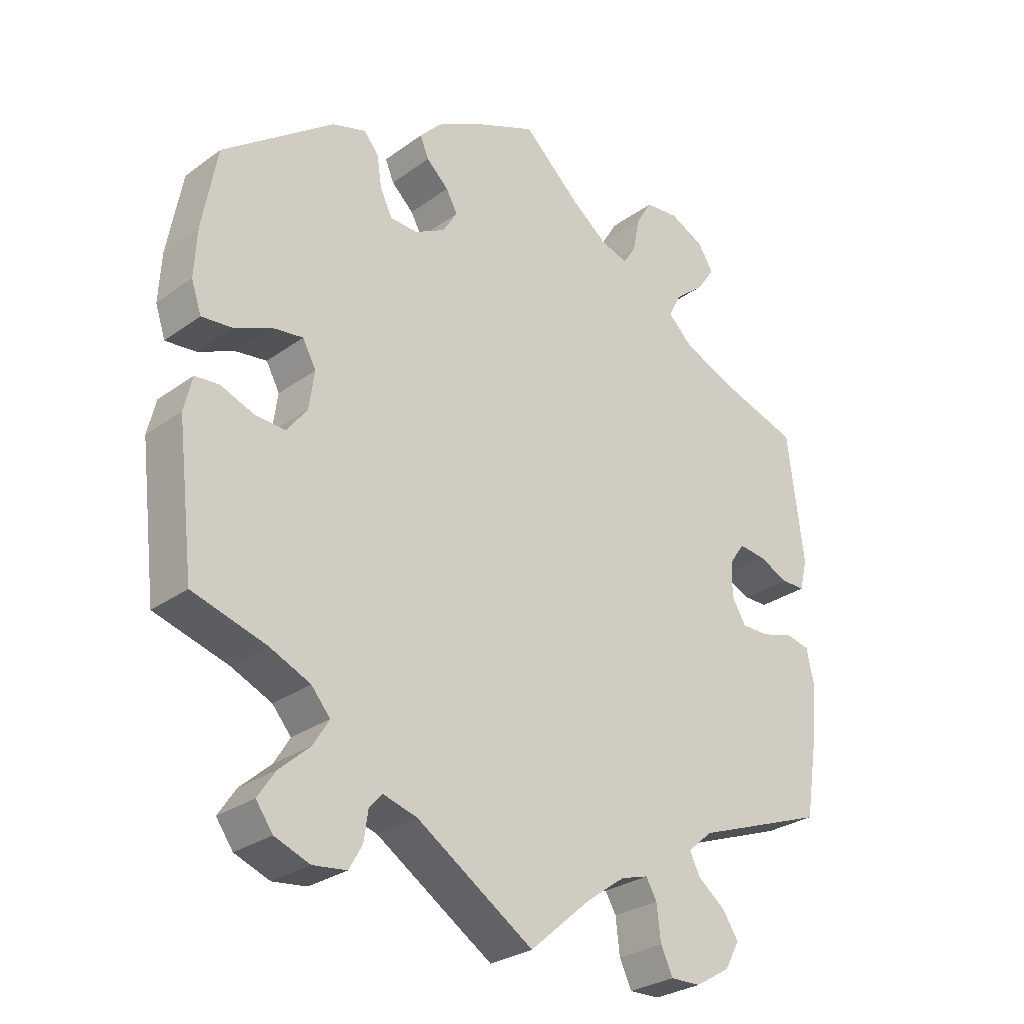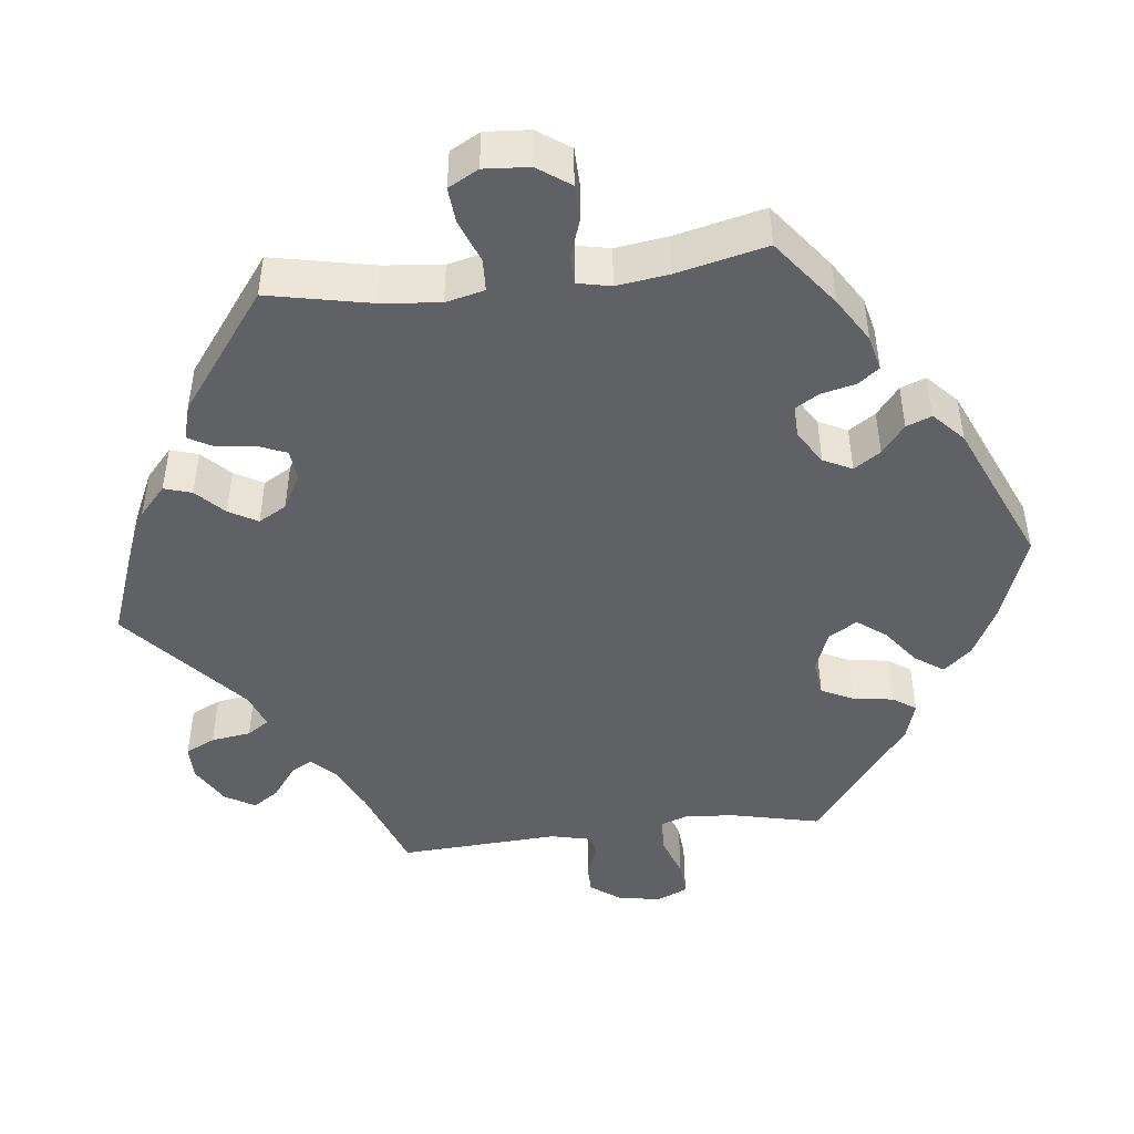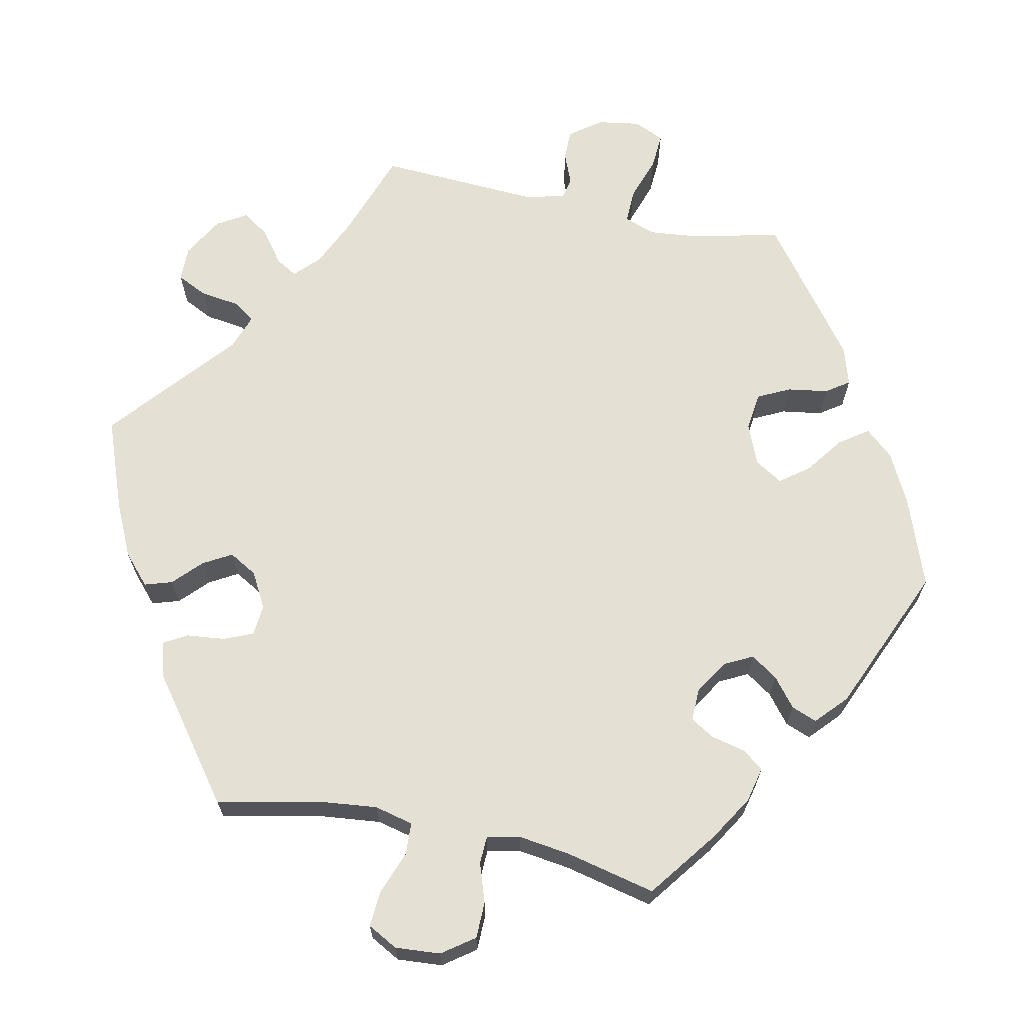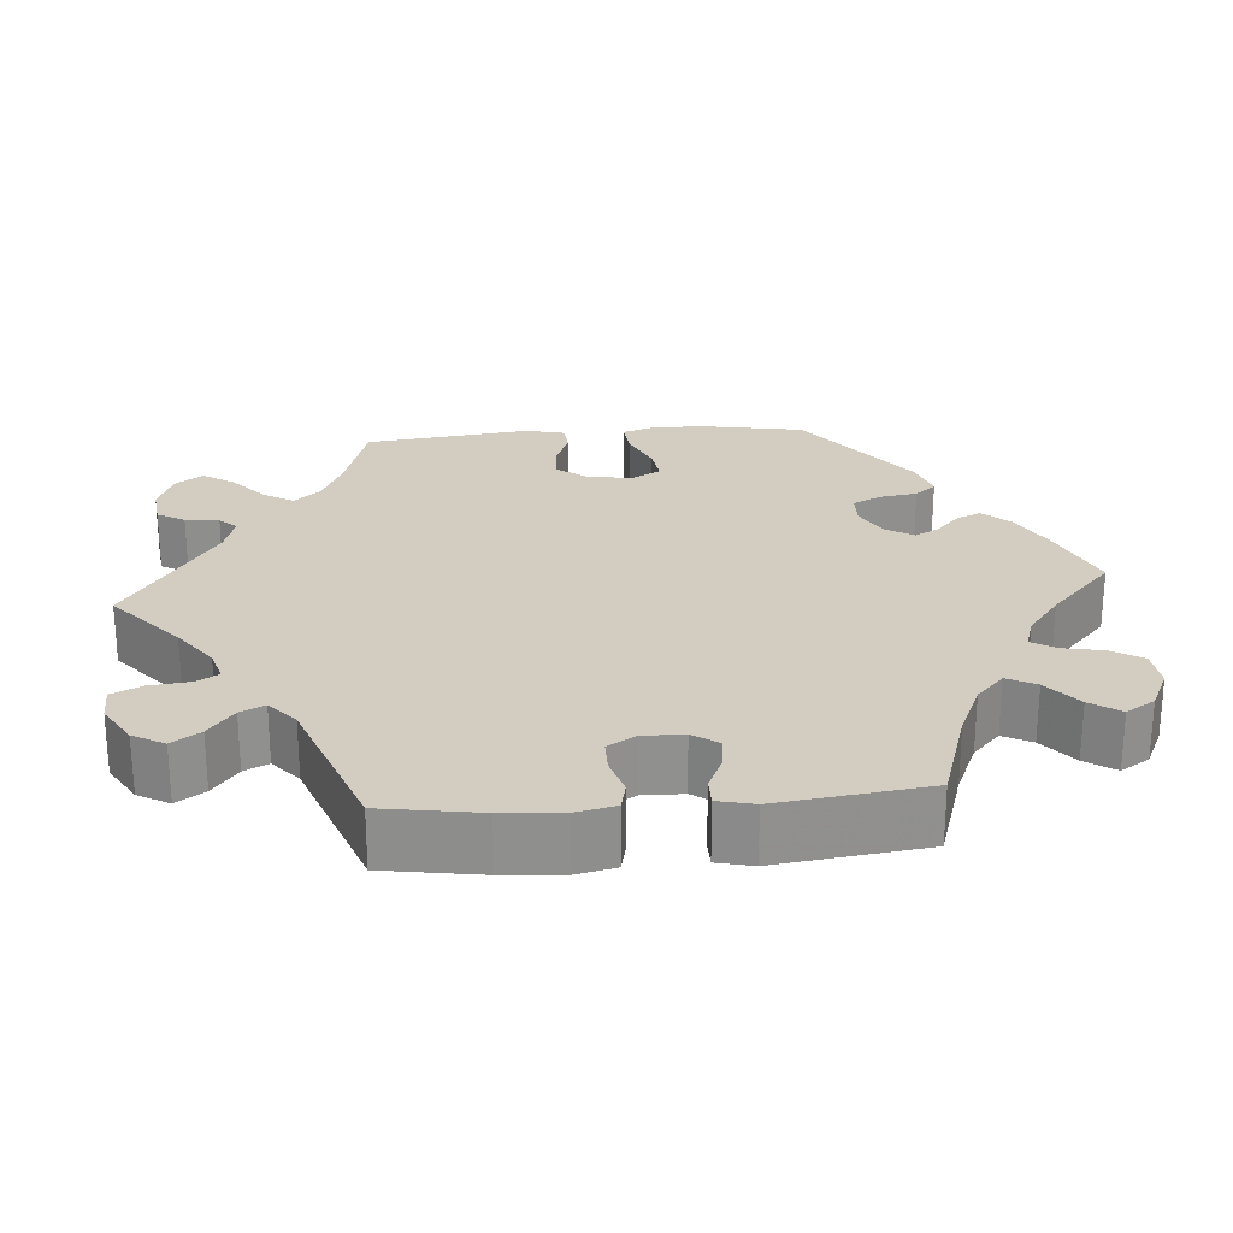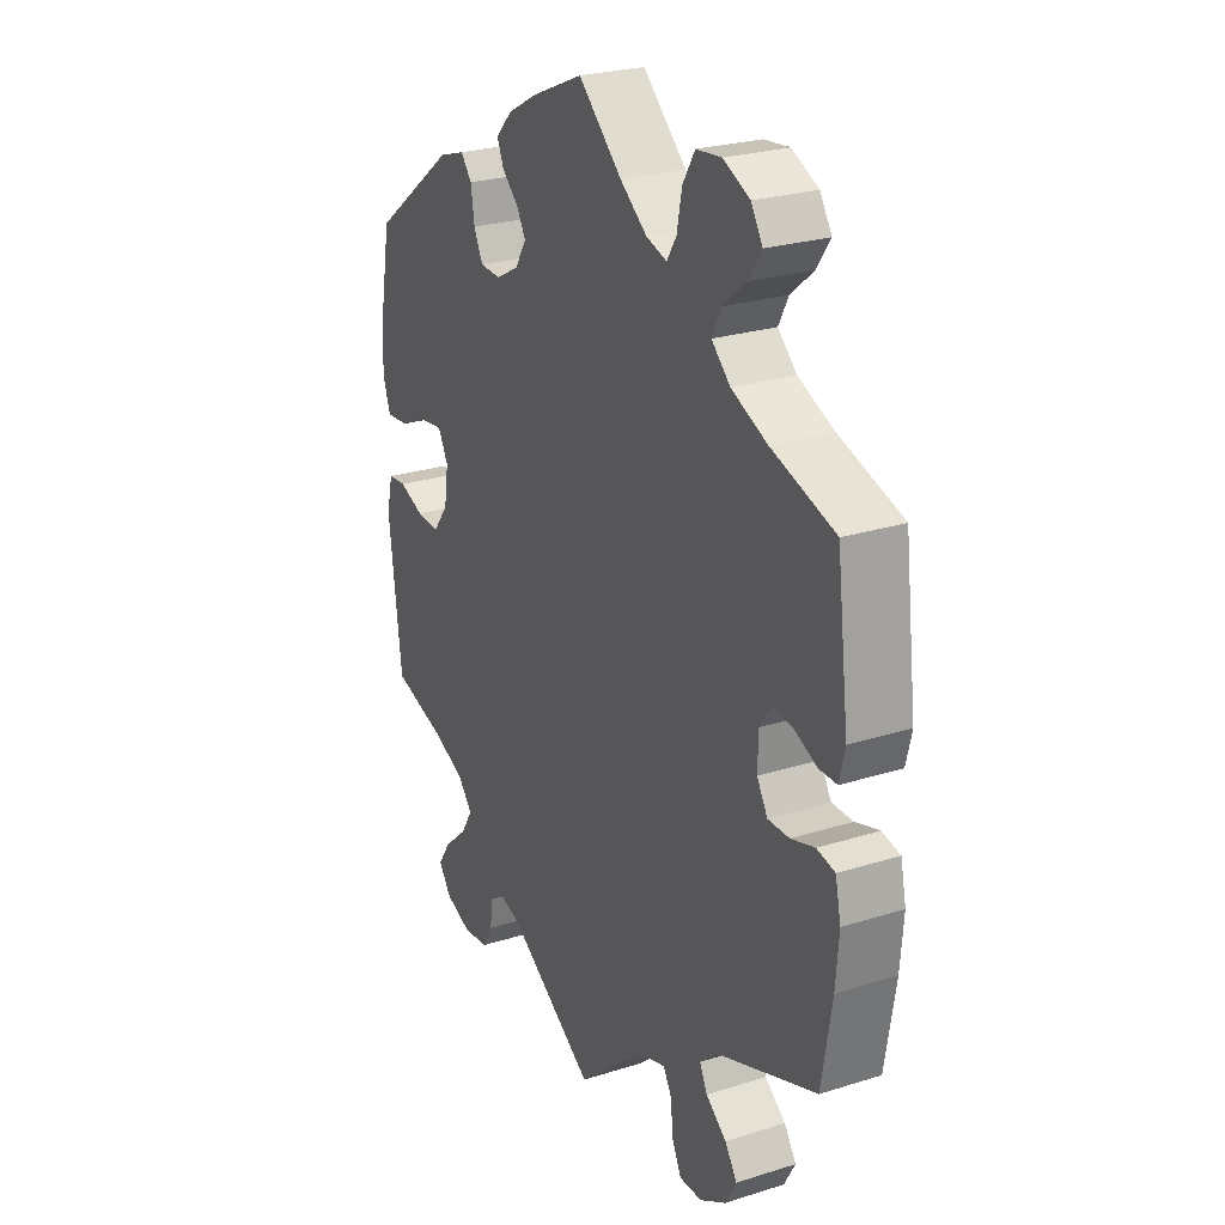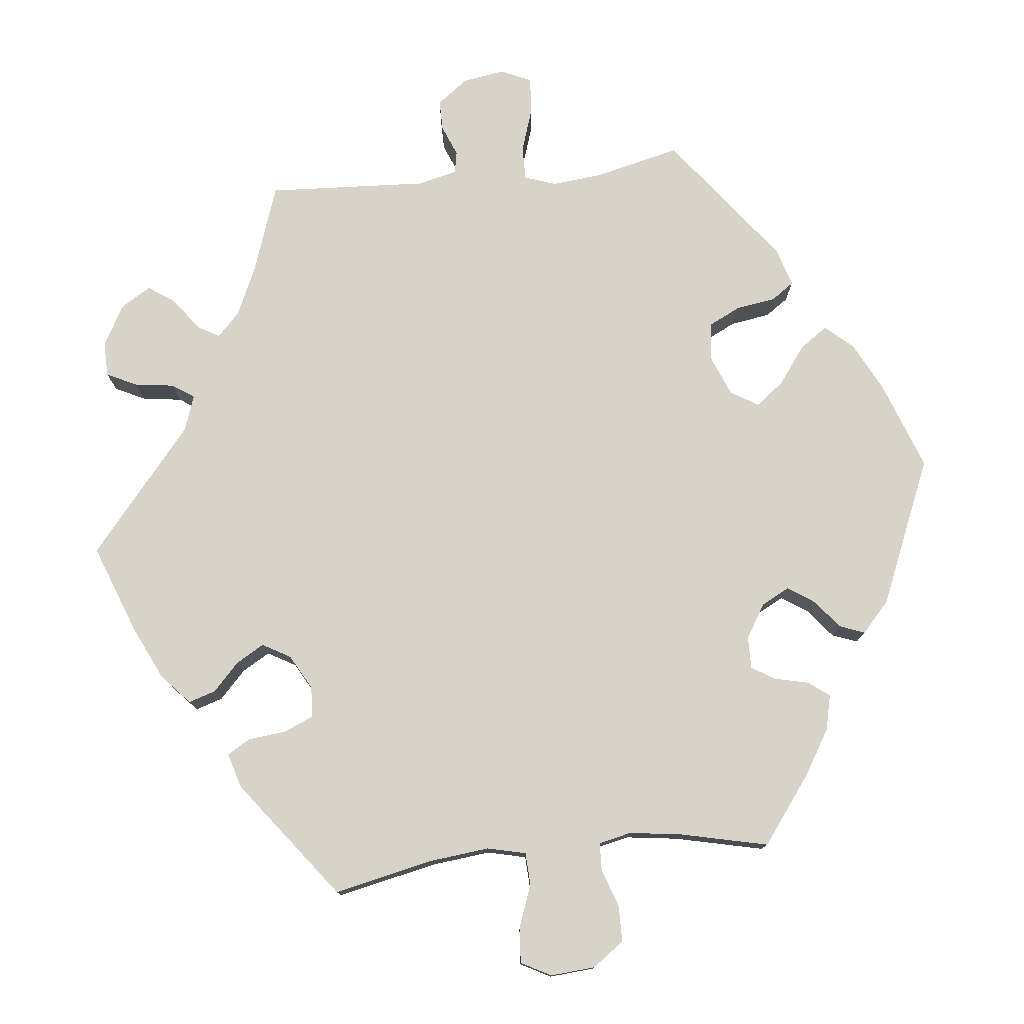
<metadata>
{"format":"obj","ext":"obj","renderer":"f3d","projection":"perspective","resolution":1024,"background":"white","views":[{"elev":-28.2,"azim":137.4,"up":"+Z"},{"elev":-45.5,"azim":-23.1,"up":"+Y"},{"elev":66.1,"azim":-18.1,"up":"+Y"},{"elev":24.8,"azim":-94.7,"up":"+Y"},{"elev":25.2,"azim":-117.0,"up":"+Z"},{"elev":76.6,"azim":-36.2,"up":"+Y"}]}
</metadata>
<code>
v -0.521 0.07 -0.164
v -0.527 0.07 -0.089
v -0.516 0.07 -0.038
v -0.48 0.07 -0.03
v -0.433 0.07 -0.044
v -0.391 0.07 -0.044
v -0.37 0.07 -0.008
v -0.371 0.07 0.044
v -0.394 0.07 0.077
v -0.434 0.07 0.072
v -0.479 0.07 0.052
v -0.514 0.07 0.052
v -0.525 0.07 0.098
v -0.501 0.07 0.289
v -0.375 0.07 0.33
v -0.305 0.07 0.361
v -0.268 0.07 0.396
v -0.287 0.07 0.433
v -0.332 0.07 0.47
v -0.358 0.07 0.508
v -0.335 0.07 0.545
v -0.283 0.07 0.57
v -0.233 0.07 0.565
v -0.209 0.07 0.525
v -0.199 0.07 0.474
v -0.18 0.07 0.444
v -0.139 0.07 0.457
v -0.086 0.07 0.498
v 0 0.07 0.578
v 0.101 0.07 0.535
v 0.16 0.07 0.503
v 0.192 0.07 0.469
v 0.179 0.07 0.438
v 0.146 0.07 0.407
v 0.129 0.07 0.376
v 0.151 0.07 0.34
v 0.196 0.07 0.316
v 0.237 0.07 0.318
v 0.255 0.07 0.355
v 0.262 0.07 0.402
v 0.284 0.07 0.429
v 0.335 0.07 0.413
v 0.5 0.07 0.29
v 0.522 0.07 0.169
v 0.526 0.07 0.097
v 0.511 0.07 0.052
v 0.466 0.07 0.056
v 0.411 0.07 0.08
v 0.365 0.07 0.086
v 0.345 0.07 0.049
v 0.353 0.07 -0.007
v 0.383 0.07 -0.047
v 0.429 0.07 -0.044
v 0.478 0.07 -0.025
v 0.514 0.07 -0.028
v 0.526 0.07 -0.079
v 0.501 0.07 -0.289
v 0.391 0.07 -0.322
v 0.331 0.07 -0.349
v 0.303 0.07 -0.382
v 0.326 0.07 -0.42
v 0.372 0.07 -0.461
v 0.398 0.07 -0.5
v 0.373 0.07 -0.535
v 0.321 0.07 -0.555
v 0.271 0.07 -0.549
v 0.251 0.07 -0.514
v 0.245 0.07 -0.471
v 0.226 0.07 -0.449
v 0.175 0.07 -0.464
v 0.001 0.07 -0.578
v -0.091 0.07 -0.498
v -0.148 0.07 -0.457
v -0.189 0.07 -0.445
v -0.205 0.07 -0.473
v -0.211 0.07 -0.525
v -0.229 0.07 -0.563
v -0.274 0.07 -0.562
v -0.326 0.07 -0.531
v -0.348 0.07 -0.491
v -0.324 0.07 -0.455
v -0.283 0.07 -0.423
v -0.268 0.07 -0.392
v -0.305 0.07 -0.36
v -0.501 0.07 -0.288
v -0.521 0 -0.164
v -0.527 0 -0.089
v -0.516 0 -0.038
v -0.48 0 -0.03
v -0.433 0 -0.044
v -0.391 0 -0.044
v -0.37 0 -0.008
v -0.371 0 0.044
v -0.394 0 0.077
v -0.434 0 0.072
v -0.479 0 0.052
v -0.514 0 0.052
v -0.525 0 0.098
v -0.501 0 0.289
v -0.375 0 0.33
v -0.305 0 0.361
v -0.268 0 0.396
v -0.287 0 0.433
v -0.332 0 0.47
v -0.358 0 0.508
v -0.335 0 0.545
v -0.283 0 0.57
v -0.233 0 0.565
v -0.209 0 0.525
v -0.199 0 0.474
v -0.18 0 0.444
v -0.139 0 0.457
v -0.086 0 0.498
v 0 0 0.578
v 0.101 0 0.535
v 0.16 0 0.503
v 0.192 0 0.469
v 0.179 0 0.438
v 0.146 0 0.407
v 0.129 0 0.376
v 0.151 0 0.34
v 0.196 0 0.316
v 0.237 0 0.318
v 0.255 0 0.355
v 0.262 0 0.402
v 0.284 0 0.429
v 0.335 0 0.413
v 0.5 0 0.29
v 0.522 0 0.169
v 0.526 0 0.097
v 0.511 0 0.052
v 0.466 0 0.056
v 0.411 0 0.08
v 0.365 0 0.086
v 0.345 0 0.049
v 0.353 0 -0.007
v 0.383 0 -0.047
v 0.429 0 -0.044
v 0.478 0 -0.025
v 0.514 0 -0.028
v 0.526 0 -0.079
v 0.501 0 -0.289
v 0.391 0 -0.322
v 0.331 0 -0.349
v 0.303 0 -0.382
v 0.326 0 -0.42
v 0.372 0 -0.461
v 0.398 0 -0.5
v 0.373 0 -0.535
v 0.321 0 -0.555
v 0.271 0 -0.549
v 0.251 0 -0.514
v 0.245 0 -0.471
v 0.226 0 -0.449
v 0.175 0 -0.464
v 0.001 0 -0.578
v -0.091 0 -0.498
v -0.148 0 -0.457
v -0.189 0 -0.445
v -0.205 0 -0.473
v -0.211 0 -0.525
v -0.229 0 -0.563
v -0.274 0 -0.562
v -0.326 0 -0.531
v -0.348 0 -0.491
v -0.324 0 -0.455
v -0.283 0 -0.423
v -0.268 0 -0.392
v -0.305 0 -0.36
v -0.501 0 -0.288
f 84 85 1 2
f 83 84 2 3
f 79 80 81 82
f 79 82 83
f 78 79 83
f 75 76 77 78
f 74 75 78 83
f 73 74 83 3
f 70 71 72
f 69 70 72 73
f 65 66 67 68
f 65 68 69
f 64 65 69
f 61 62 63 64
f 60 61 64 69
f 59 60 69 73
f 55 56 57 58
f 53 54 55 58
f 52 53 58 59
f 51 52 59 73
f 45 46 47 48
f 45 48 49
f 44 45 49
f 43 44 49
f 42 43 49
f 39 40 41 42
f 38 39 42 49
f 37 38 49 50
f 31 32 33 34
f 31 34 35
f 28 29 30 31
f 27 28 31 35
f 26 27 35 36
f 22 23 24 25
f 22 25 26
f 21 22 26
f 18 19 20 21
f 17 18 21 26
f 16 17 26 36
f 12 13 14 15
f 10 11 12 15
f 9 10 15 16
f 8 9 16 36
f 73 3 4 5
f 73 5 6
f 51 73 6 7
f 36 37 50 51
f 7 8 36 51
f 87 86 170 169
f 88 87 169 168
f 167 166 165 164
f 168 167 164
f 168 164 163
f 163 162 161 160
f 168 163 160 159
f 88 168 159 158
f 157 156 155
f 158 157 155 154
f 153 152 151 150
f 154 153 150
f 154 150 149
f 149 148 147 146
f 154 149 146 145
f 158 154 145 144
f 143 142 141 140
f 143 140 139 138
f 144 143 138 137
f 158 144 137 136
f 133 132 131 130
f 134 133 130
f 134 130 129
f 134 129 128
f 134 128 127
f 127 126 125 124
f 134 127 124 123
f 135 134 123 122
f 119 118 117 116
f 120 119 116
f 116 115 114 113
f 120 116 113 112
f 121 120 112 111
f 110 109 108 107
f 111 110 107
f 111 107 106
f 106 105 104 103
f 111 106 103 102
f 121 111 102 101
f 100 99 98 97
f 100 97 96 95
f 101 100 95 94
f 121 101 94 93
f 90 89 88 158
f 91 90 158
f 92 91 158 136
f 136 135 122 121
f 136 121 93 92
f 1 86 87 2
f 2 87 88 3
f 3 88 89 4
f 4 89 90 5
f 5 90 91 6
f 6 91 92 7
f 7 92 93 8
f 8 93 94 9
f 9 94 95 10
f 10 95 96 11
f 11 96 97 12
f 12 97 98 13
f 13 98 99 14
f 14 99 100 15
f 15 100 101 16
f 16 101 102 17
f 17 102 103 18
f 18 103 104 19
f 19 104 105 20
f 20 105 106 21
f 21 106 107 22
f 22 107 108 23
f 23 108 109 24
f 24 109 110 25
f 25 110 111 26
f 26 111 112 27
f 27 112 113 28
f 28 113 114 29
f 29 114 115 30
f 30 115 116 31
f 31 116 117 32
f 32 117 118 33
f 33 118 119 34
f 34 119 120 35
f 35 120 121 36
f 36 121 122 37
f 37 122 123 38
f 38 123 124 39
f 39 124 125 40
f 40 125 126 41
f 41 126 127 42
f 42 127 128 43
f 43 128 129 44
f 44 129 130 45
f 45 130 131 46
f 46 131 132 47
f 47 132 133 48
f 48 133 134 49
f 49 134 135 50
f 50 135 136 51
f 51 136 137 52
f 52 137 138 53
f 53 138 139 54
f 54 139 140 55
f 55 140 141 56
f 56 141 142 57
f 57 142 143 58
f 58 143 144 59
f 59 144 145 60
f 60 145 146 61
f 61 146 147 62
f 62 147 148 63
f 63 148 149 64
f 64 149 150 65
f 65 150 151 66
f 66 151 152 67
f 67 152 153 68
f 68 153 154 69
f 69 154 155 70
f 70 155 156 71
f 71 156 157 72
f 72 157 158 73
f 73 158 159 74
f 74 159 160 75
f 75 160 161 76
f 76 161 162 77
f 77 162 163 78
f 78 163 164 79
f 79 164 165 80
f 80 165 166 81
f 81 166 167 82
f 82 167 168 83
f 83 168 169 84
f 84 169 170 85
f 85 170 86 1

</code>
